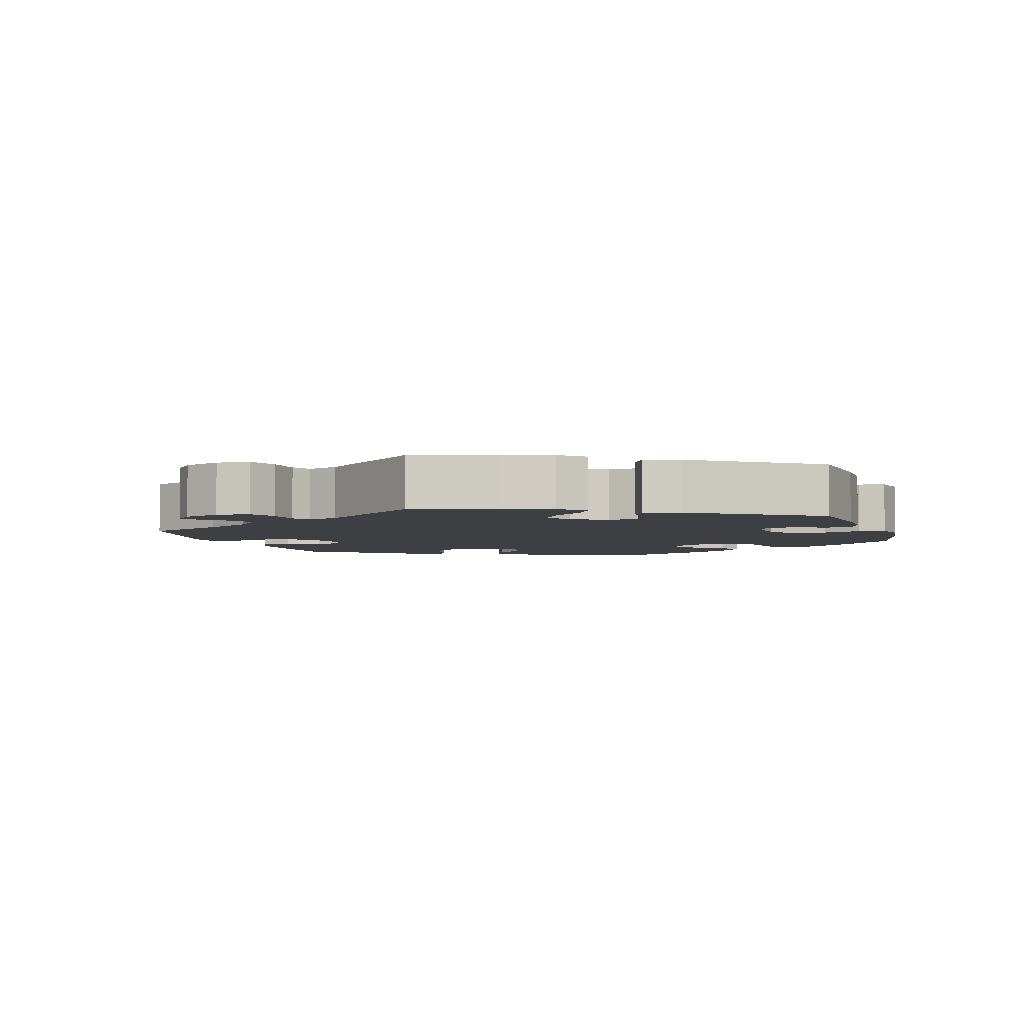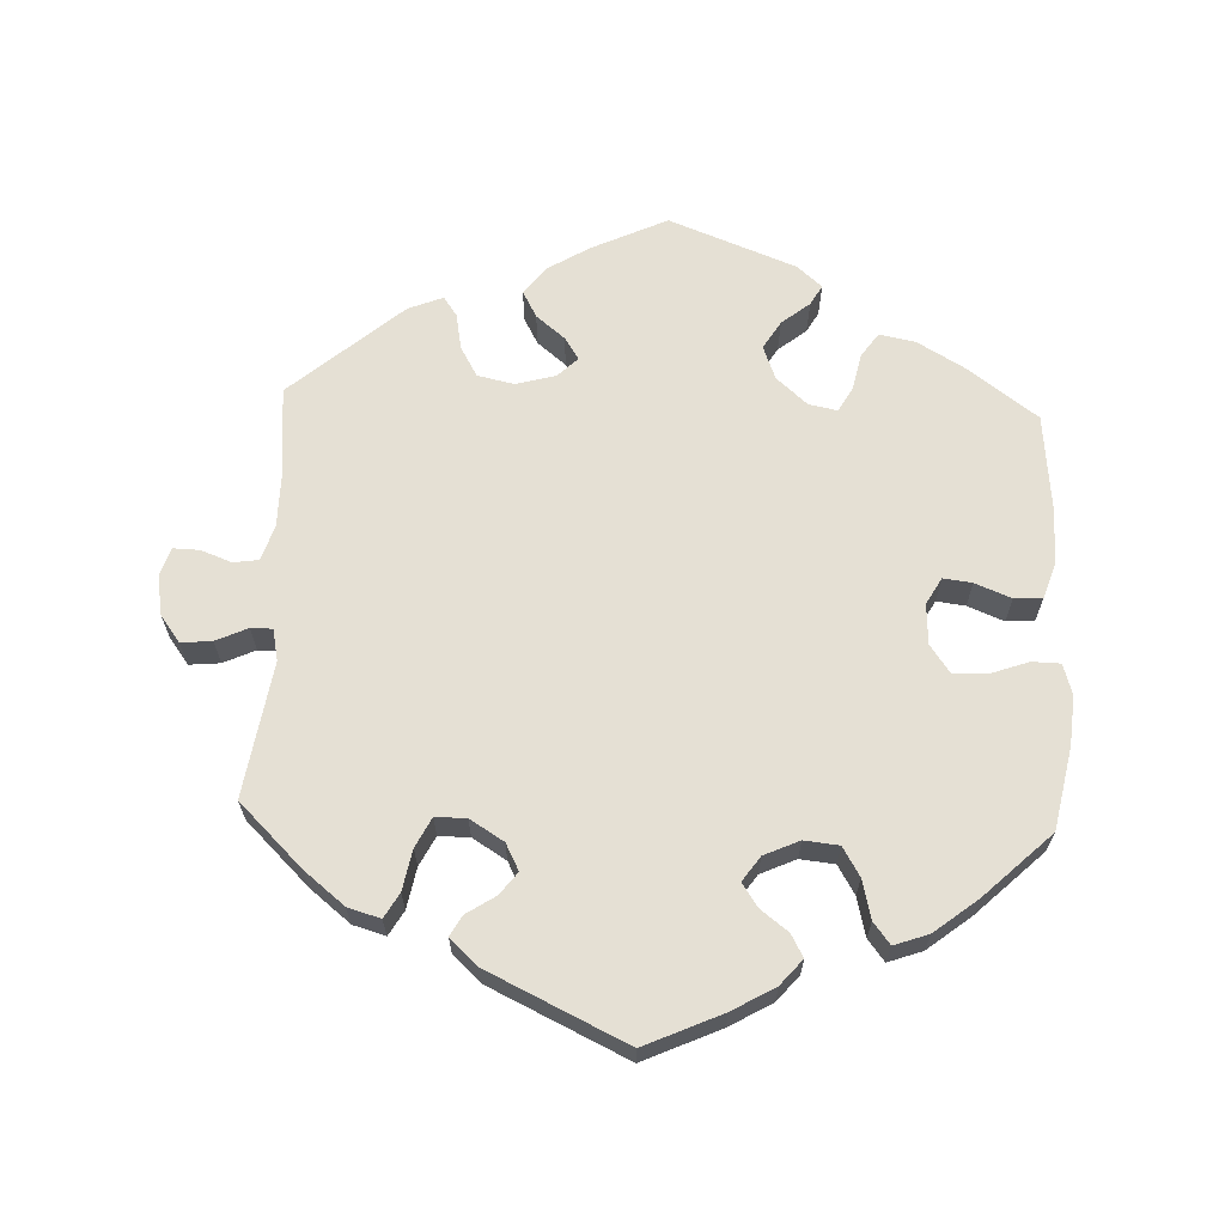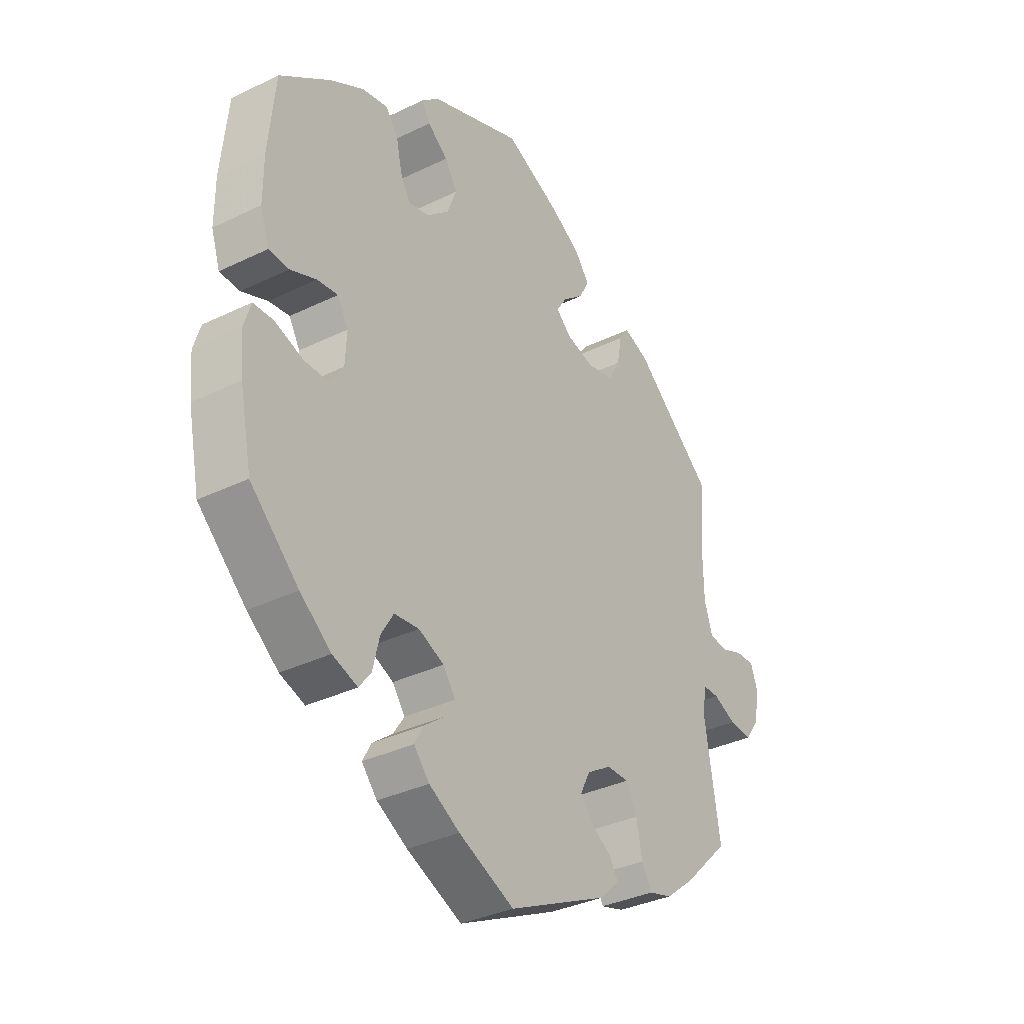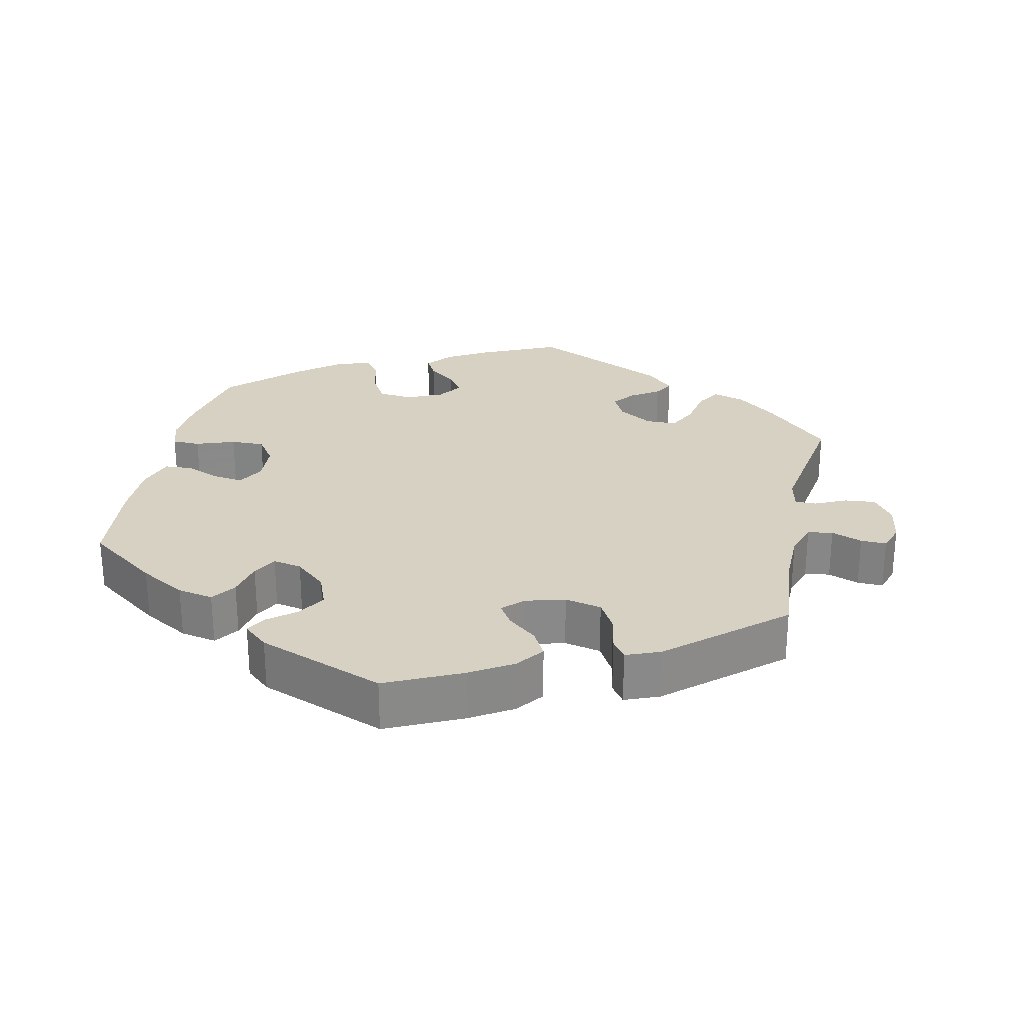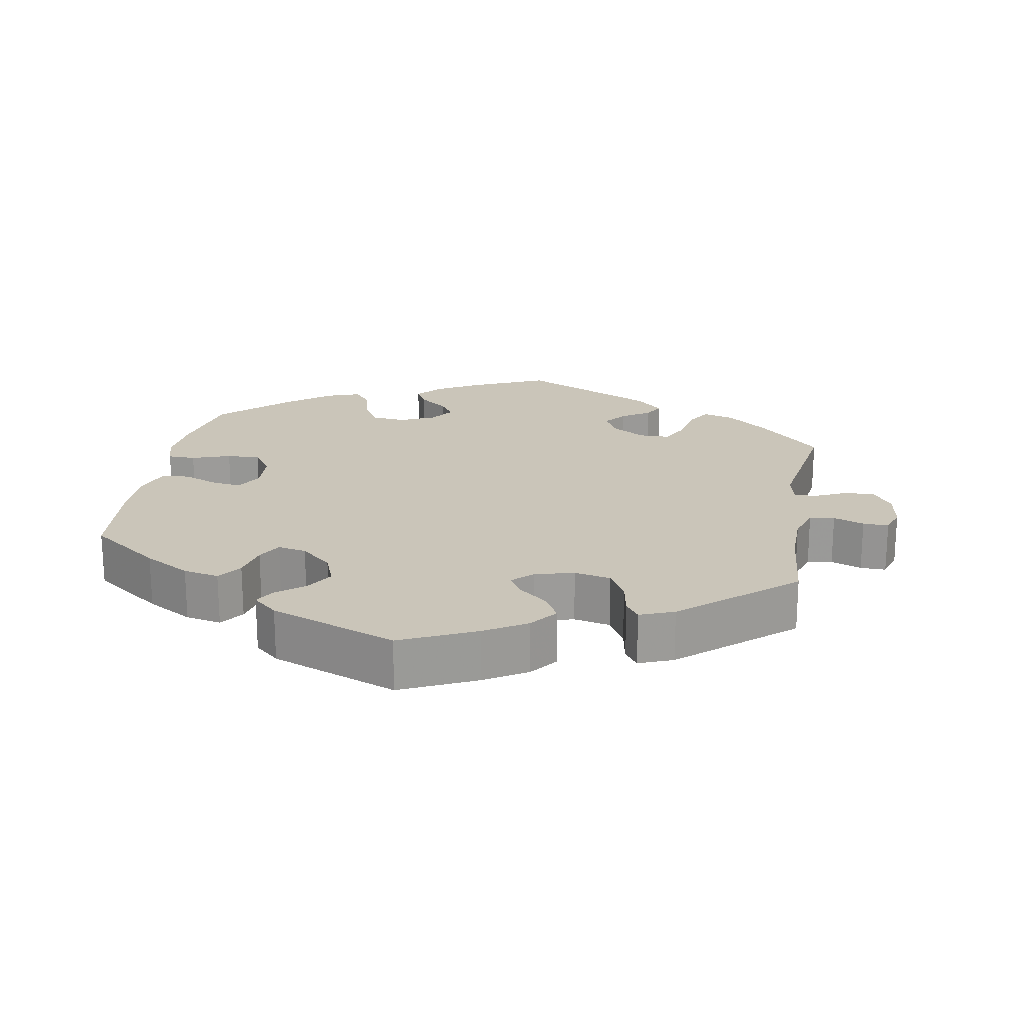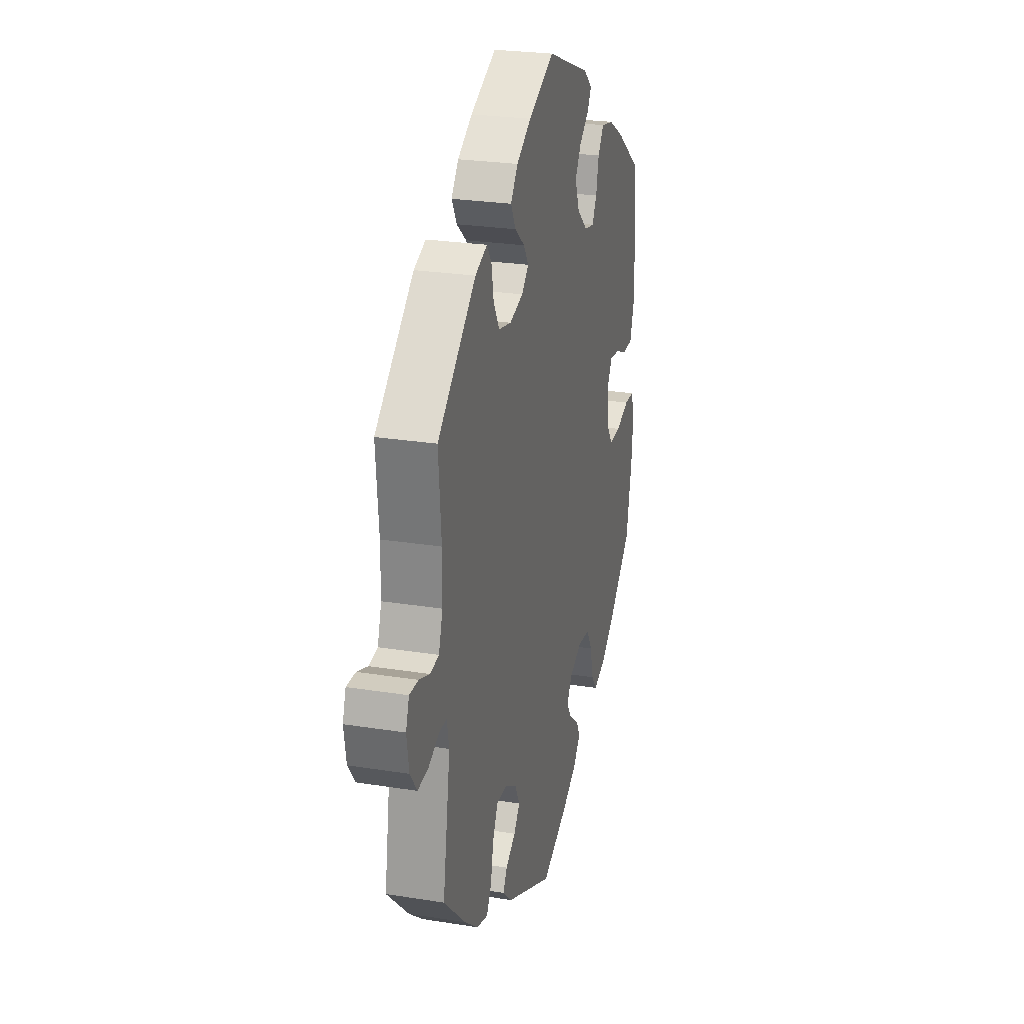
<metadata>
{"format":"obj","ext":"obj","renderer":"f3d","projection":"perspective","resolution":1024,"background":"white","views":[{"elev":-4.3,"azim":137.7,"up":"+Y"},{"elev":65.3,"azim":-177.7,"up":"+Y"},{"elev":-34.5,"azim":-56.8,"up":"+Z"},{"elev":27.1,"azim":12.0,"up":"+Y"},{"elev":20.6,"azim":9.9,"up":"+Y"},{"elev":25.4,"azim":104.5,"up":"+Z"}]}
</metadata>
<code>
v 0.49 0.07 0.164
v 0.491 0.07 0.089
v 0.507 0.07 0.04
v 0.542 0.07 0.035
v 0.585 0.07 0.051
v 0.621 0.07 0.052
v 0.634 0.07 0.014
v 0.625 0.07 -0.042
v 0.597 0.07 -0.08
v 0.554 0.07 -0.076
v 0.51 0.07 -0.056
v 0.48 0.07 -0.056
v 0.471 0.07 -0.1
v 0.501 0.07 -0.288
v 0.413 0.07 -0.374
v 0.357 0.07 -0.419
v 0.312 0.07 -0.432
v 0.292 0.07 -0.398
v 0.281 0.07 -0.341
v 0.26 0.07 -0.3
v 0.217 0.07 -0.3
v 0.17 0.07 -0.329
v 0.151 0.07 -0.366
v 0.175 0.07 -0.397
v 0.215 0.07 -0.423
v 0.231 0.07 -0.451
v 0.193 0.07 -0.487
v 0.001 0.07 -0.578
v -0.106 0.07 -0.53
v -0.165 0.07 -0.496
v -0.195 0.07 -0.461
v -0.178 0.07 -0.43
v -0.139 0.07 -0.4
v -0.118 0.07 -0.368
v -0.142 0.07 -0.334
v -0.191 0.07 -0.312
v -0.239 0.07 -0.317
v -0.263 0.07 -0.357
v -0.276 0.07 -0.411
v -0.299 0.07 -0.441
v -0.347 0.07 -0.424
v -0.407 0.07 -0.377
v -0.5 0.07 -0.289
v -0.523 0.07 -0.175
v -0.529 0.07 -0.107
v -0.516 0.07 -0.064
v -0.477 0.07 -0.063
v -0.423 0.07 -0.082
v -0.376 0.07 -0.083
v -0.349 0.07 -0.044
v -0.346 0.07 0.012
v -0.367 0.07 0.049
v -0.407 0.07 0.044
v -0.457 0.07 0.024
v -0.496 0.07 0.026
v -0.513 0.07 0.078
v -0.513 0.07 0.157
v -0.5 0.07 0.289
v -0.402 0.07 0.361
v -0.338 0.07 0.398
v -0.288 0.07 0.408
v -0.264 0.07 0.374
v -0.253 0.07 0.323
v -0.234 0.07 0.289
v -0.194 0.07 0.297
v -0.151 0.07 0.335
v -0.133 0.07 0.382
v -0.157 0.07 0.421
v -0.196 0.07 0.452
v -0.212 0.07 0.48
v -0.178 0.07 0.51
v -0.001 0.07 0.578
v 0.104 0.07 0.529
v 0.163 0.07 0.493
v 0.192 0.07 0.455
v 0.172 0.07 0.418
v 0.132 0.07 0.385
v 0.112 0.07 0.354
v 0.14 0.07 0.327
v 0.195 0.07 0.312
v 0.246 0.07 0.323
v 0.27 0.07 0.365
v 0.279 0.07 0.415
v 0.298 0.07 0.442
v 0.346 0.07 0.423
v 0.501 0.07 0.29
v 0.49 0 0.164
v 0.491 0 0.089
v 0.507 0 0.04
v 0.542 0 0.035
v 0.585 0 0.051
v 0.621 0 0.052
v 0.634 0 0.014
v 0.625 0 -0.042
v 0.597 0 -0.08
v 0.554 0 -0.076
v 0.51 0 -0.056
v 0.48 0 -0.056
v 0.471 0 -0.1
v 0.501 0 -0.288
v 0.413 0 -0.374
v 0.357 0 -0.419
v 0.312 0 -0.432
v 0.292 0 -0.398
v 0.281 0 -0.341
v 0.26 0 -0.3
v 0.217 0 -0.3
v 0.17 0 -0.329
v 0.151 0 -0.366
v 0.175 0 -0.397
v 0.215 0 -0.423
v 0.231 0 -0.451
v 0.193 0 -0.487
v 0.001 0 -0.578
v -0.106 0 -0.53
v -0.165 0 -0.496
v -0.195 0 -0.461
v -0.178 0 -0.43
v -0.139 0 -0.4
v -0.118 0 -0.368
v -0.142 0 -0.334
v -0.191 0 -0.312
v -0.239 0 -0.317
v -0.263 0 -0.357
v -0.276 0 -0.411
v -0.299 0 -0.441
v -0.347 0 -0.424
v -0.407 0 -0.377
v -0.5 0 -0.289
v -0.523 0 -0.175
v -0.529 0 -0.107
v -0.516 0 -0.064
v -0.477 0 -0.063
v -0.423 0 -0.082
v -0.376 0 -0.083
v -0.349 0 -0.044
v -0.346 0 0.012
v -0.367 0 0.049
v -0.407 0 0.044
v -0.457 0 0.024
v -0.496 0 0.026
v -0.513 0 0.078
v -0.513 0 0.157
v -0.5 0 0.289
v -0.402 0 0.361
v -0.338 0 0.398
v -0.288 0 0.408
v -0.264 0 0.374
v -0.253 0 0.323
v -0.234 0 0.289
v -0.194 0 0.297
v -0.151 0 0.335
v -0.133 0 0.382
v -0.157 0 0.421
v -0.196 0 0.452
v -0.212 0 0.48
v -0.178 0 0.51
v -0.001 0 0.578
v 0.104 0 0.529
v 0.163 0 0.493
v 0.192 0 0.455
v 0.172 0 0.418
v 0.132 0 0.385
v 0.112 0 0.354
v 0.14 0 0.327
v 0.195 0 0.312
v 0.246 0 0.323
v 0.27 0 0.365
v 0.279 0 0.415
v 0.298 0 0.442
v 0.346 0 0.423
v 0.501 0 0.29
f 85 86 1
f 82 83 84 85
f 81 82 85 1
f 80 81 1 2
f 79 80 2 3
f 74 75 76 77
f 74 77 78
f 73 74 78
f 72 73 78
f 71 72 78
f 68 69 70 71
f 67 68 71 78
f 66 67 78 79
f 60 61 62 63
f 60 63 64
f 59 60 64
f 58 59 64
f 57 58 64
f 56 57 64 65
f 53 54 55 56
f 52 53 56 65
f 45 46 47 48
f 45 48 49
f 44 45 49
f 43 44 49
f 42 43 49 50
f 38 39 40 41
f 37 38 41 42
f 30 31 32 33
f 30 33 34
f 29 30 34
f 28 29 34
f 27 28 34
f 24 25 26 27
f 23 24 27 34
f 22 23 34 35
f 16 17 18 19
f 16 19 20
f 13 14 15 16
f 12 13 16 20
f 8 9 10 11
f 8 11 12
f 7 8 12
f 4 5 6 7
f 3 4 7 12
f 51 52 65 66
f 50 51 66 79
f 37 42 50 79
f 36 37 79 3
f 21 22 35 36
f 3 12 20 21
f 3 21 36
f 87 172 171
f 171 170 169 168
f 87 171 168 167
f 88 87 167 166
f 89 88 166 165
f 163 162 161 160
f 164 163 160
f 164 160 159
f 164 159 158
f 164 158 157
f 157 156 155 154
f 164 157 154 153
f 165 164 153 152
f 149 148 147 146
f 150 149 146
f 150 146 145
f 150 145 144
f 150 144 143
f 151 150 143 142
f 142 141 140 139
f 151 142 139 138
f 134 133 132 131
f 135 134 131
f 135 131 130
f 135 130 129
f 136 135 129 128
f 127 126 125 124
f 128 127 124 123
f 119 118 117 116
f 120 119 116
f 120 116 115
f 120 115 114
f 120 114 113
f 113 112 111 110
f 120 113 110 109
f 121 120 109 108
f 105 104 103 102
f 106 105 102
f 102 101 100 99
f 106 102 99 98
f 97 96 95 94
f 98 97 94
f 98 94 93
f 93 92 91 90
f 98 93 90 89
f 152 151 138 137
f 165 152 137 136
f 165 136 128 123
f 89 165 123 122
f 122 121 108 107
f 107 106 98 89
f 122 107 89
f 1 87 88 2
f 2 88 89 3
f 3 89 90 4
f 4 90 91 5
f 5 91 92 6
f 6 92 93 7
f 7 93 94 8
f 8 94 95 9
f 9 95 96 10
f 10 96 97 11
f 11 97 98 12
f 12 98 99 13
f 13 99 100 14
f 14 100 101 15
f 15 101 102 16
f 16 102 103 17
f 17 103 104 18
f 18 104 105 19
f 19 105 106 20
f 20 106 107 21
f 21 107 108 22
f 22 108 109 23
f 23 109 110 24
f 24 110 111 25
f 25 111 112 26
f 26 112 113 27
f 27 113 114 28
f 28 114 115 29
f 29 115 116 30
f 30 116 117 31
f 31 117 118 32
f 32 118 119 33
f 33 119 120 34
f 34 120 121 35
f 35 121 122 36
f 36 122 123 37
f 37 123 124 38
f 38 124 125 39
f 39 125 126 40
f 40 126 127 41
f 41 127 128 42
f 42 128 129 43
f 43 129 130 44
f 44 130 131 45
f 45 131 132 46
f 46 132 133 47
f 47 133 134 48
f 48 134 135 49
f 49 135 136 50
f 50 136 137 51
f 51 137 138 52
f 52 138 139 53
f 53 139 140 54
f 54 140 141 55
f 55 141 142 56
f 56 142 143 57
f 57 143 144 58
f 58 144 145 59
f 59 145 146 60
f 60 146 147 61
f 61 147 148 62
f 62 148 149 63
f 63 149 150 64
f 64 150 151 65
f 65 151 152 66
f 66 152 153 67
f 67 153 154 68
f 68 154 155 69
f 69 155 156 70
f 70 156 157 71
f 71 157 158 72
f 72 158 159 73
f 73 159 160 74
f 74 160 161 75
f 75 161 162 76
f 76 162 163 77
f 77 163 164 78
f 78 164 165 79
f 79 165 166 80
f 80 166 167 81
f 81 167 168 82
f 82 168 169 83
f 83 169 170 84
f 84 170 171 85
f 85 171 172 86
f 86 172 87 1

</code>
